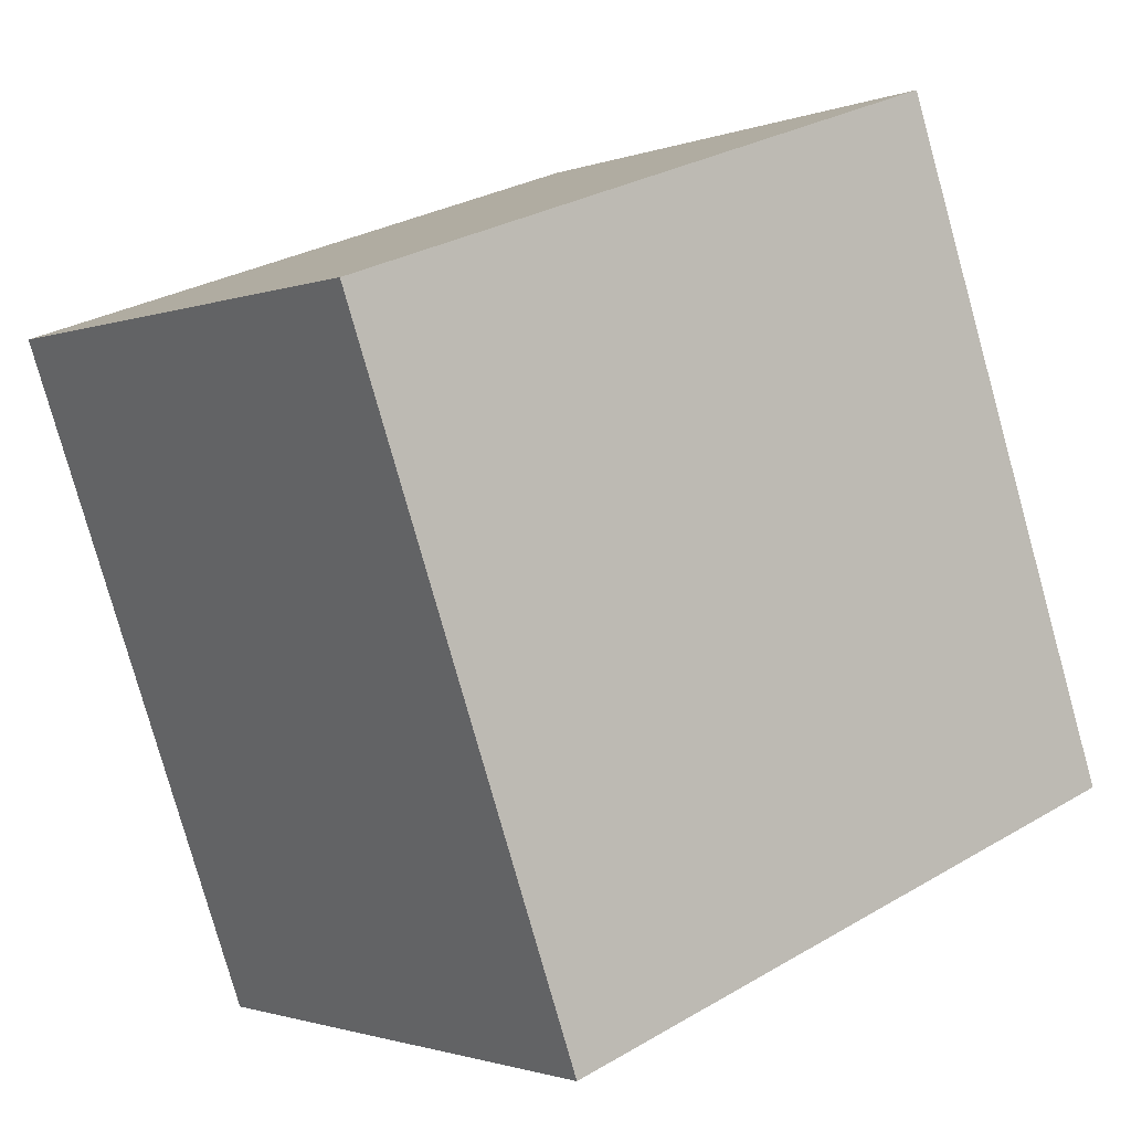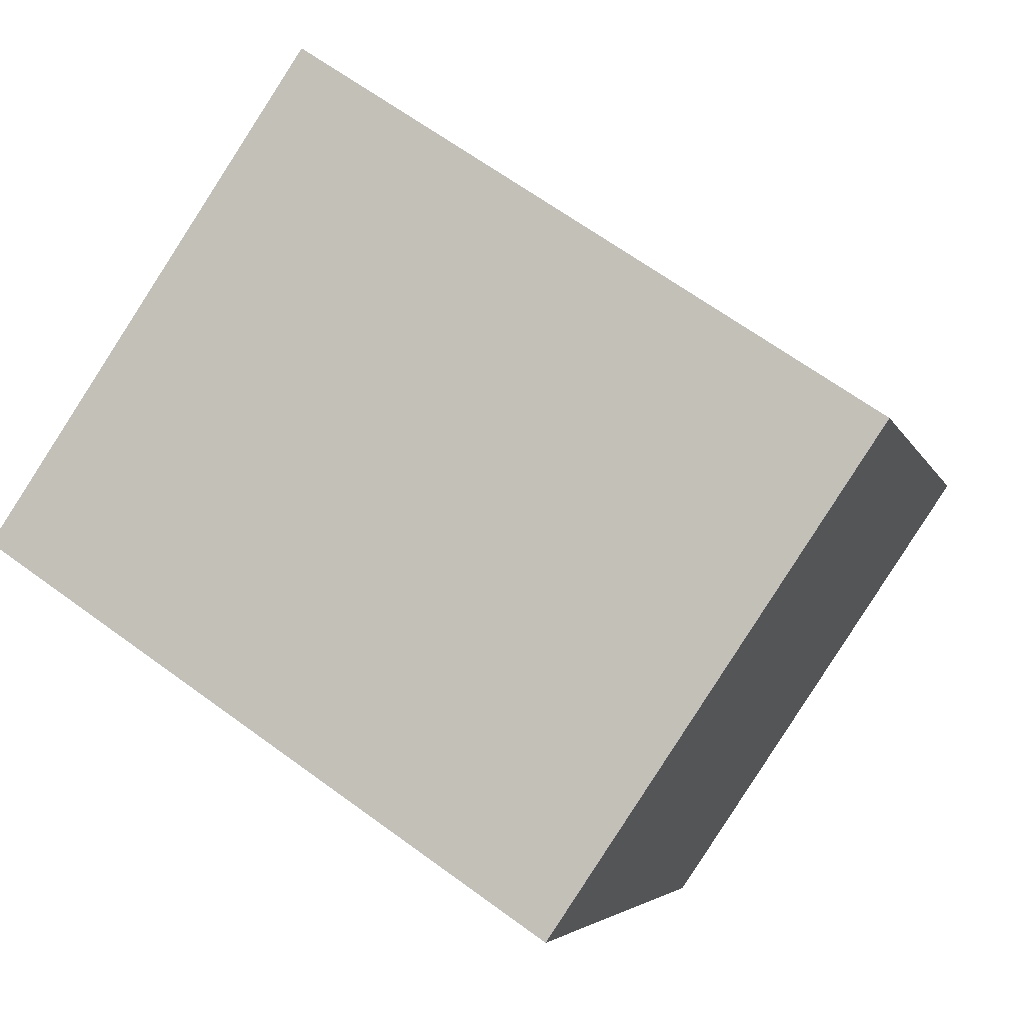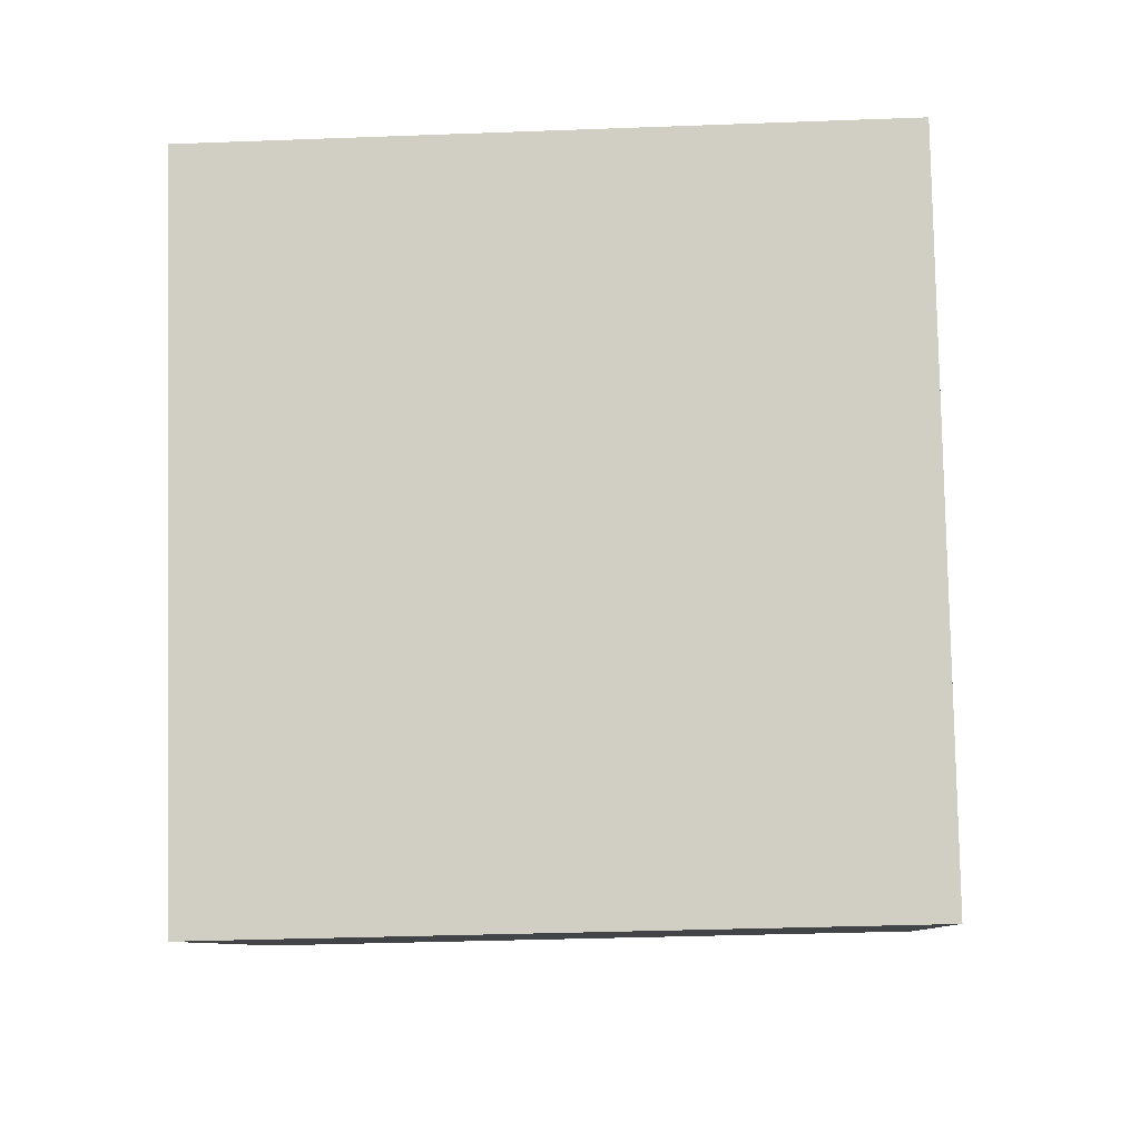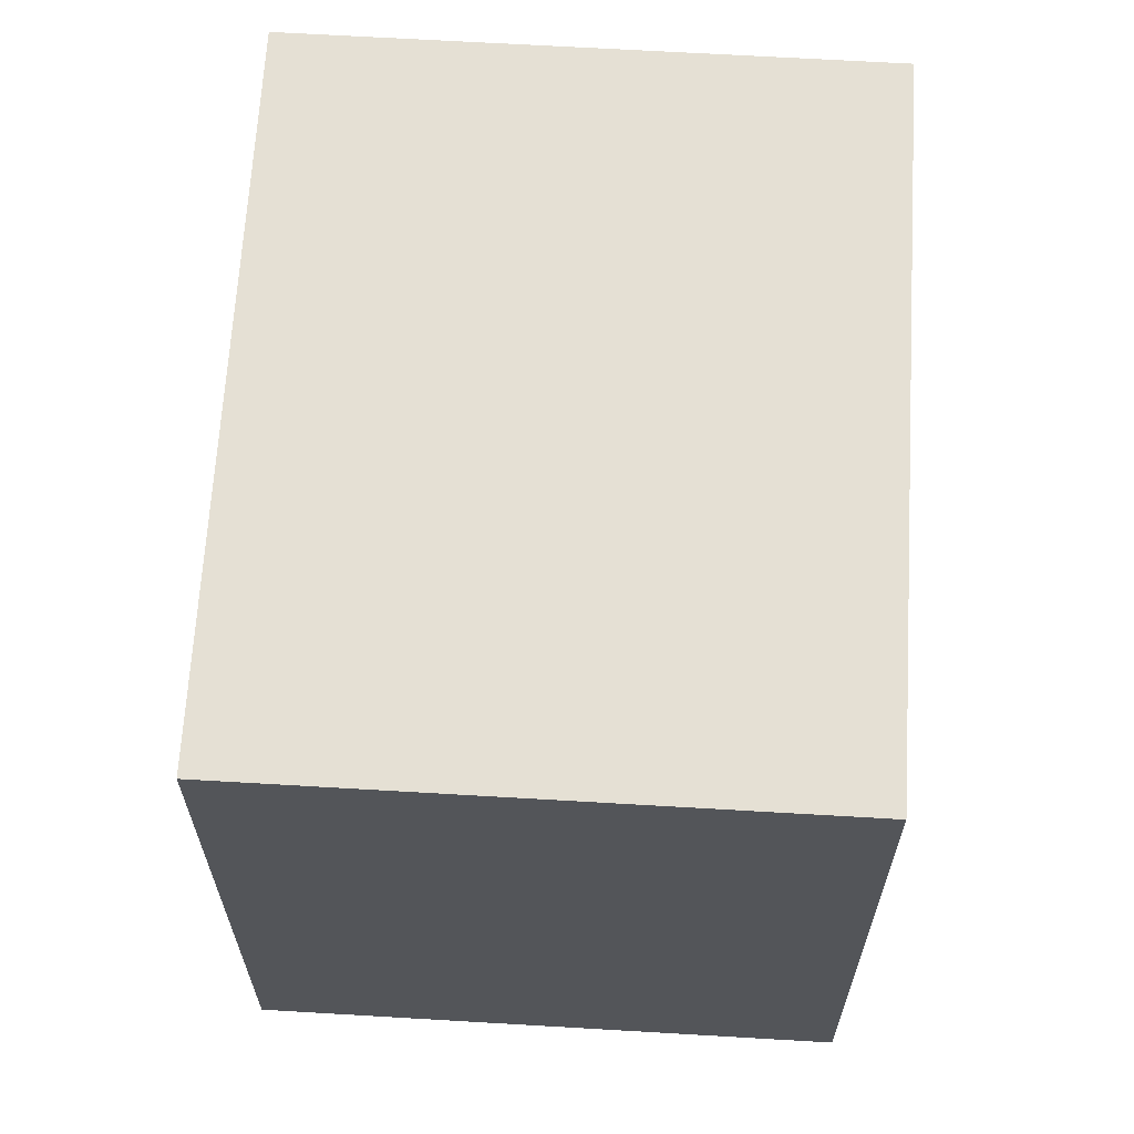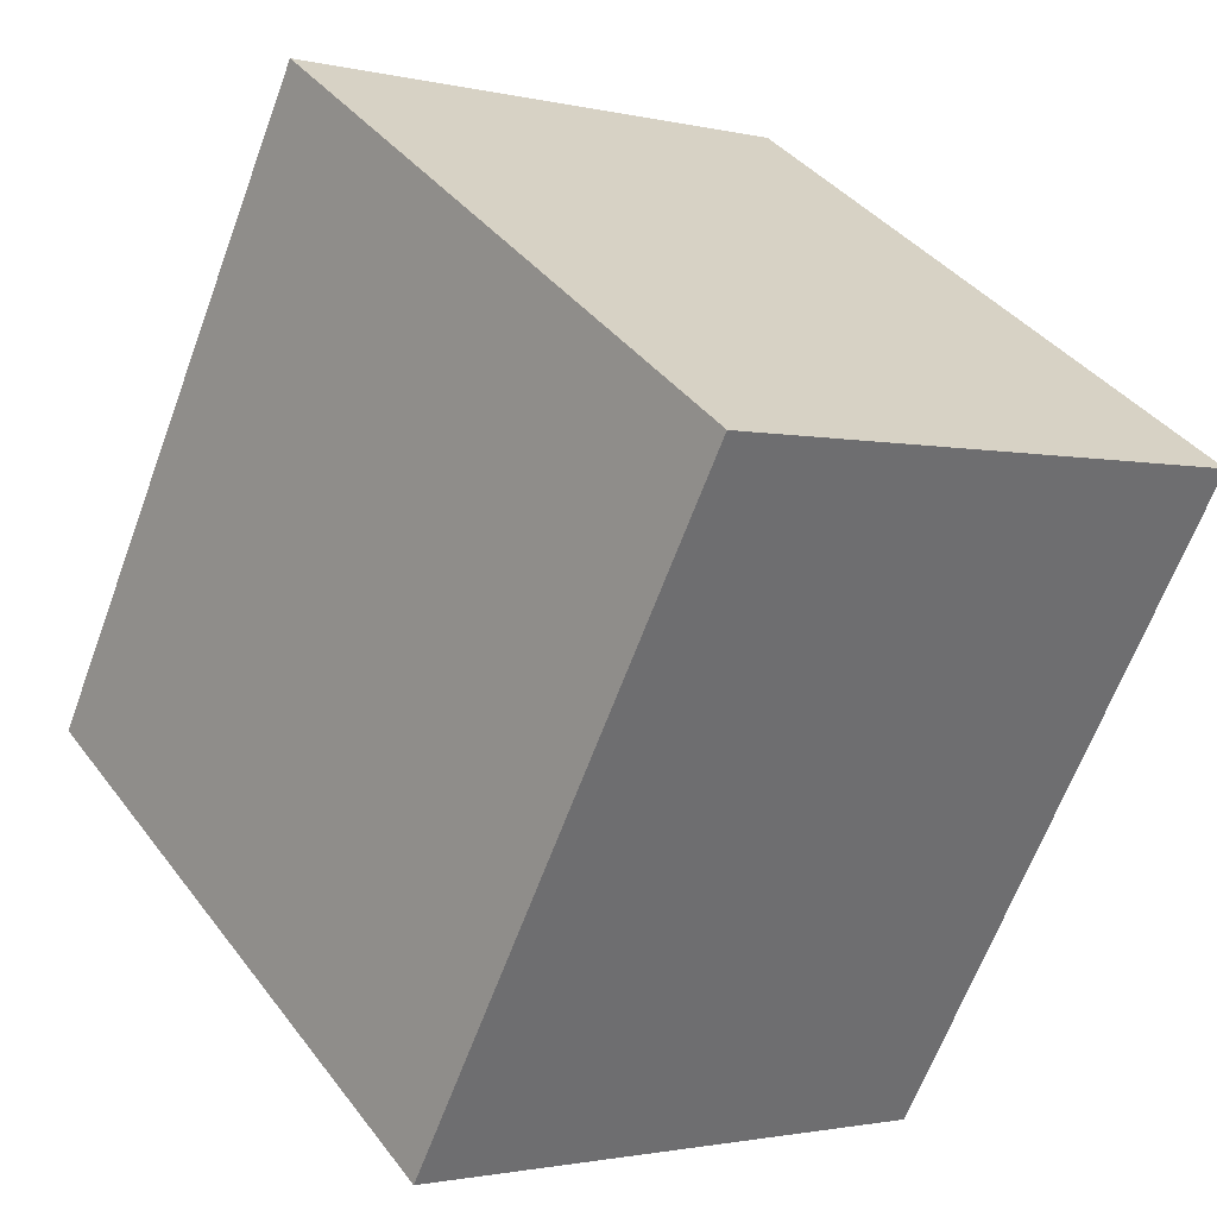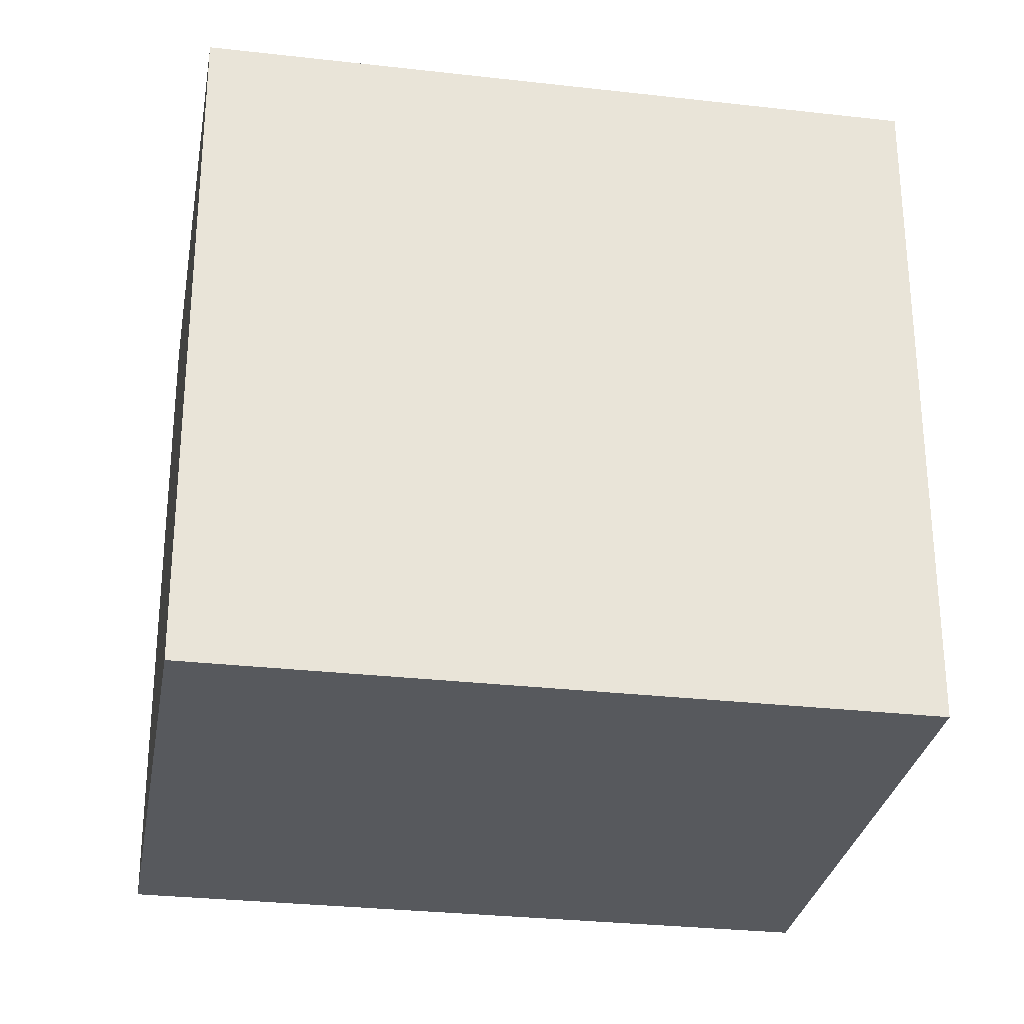
<metadata>
{"format":"obj","ext":"obj","renderer":"f3d","projection":"perspective","resolution":1024,"background":"white","views":[{"elev":29.5,"azim":-130.8,"up":"+Z"},{"elev":65.4,"azim":126.4,"up":"+Z"},{"elev":-32.6,"azim":93.0,"up":"+Z"},{"elev":65.7,"azim":27.8,"up":"+Y"},{"elev":38.4,"azim":-32.7,"up":"+Z"},{"elev":-29.3,"azim":-75.2,"up":"+Y"}]}
</metadata>
<code>
v  1.991 4.617 4.387
v  3.561 4.617 -1.616
v  9.85e-05 4.617 -0.0001461
v  5.552 4.617 2.771
v  3.561 9.896e-17 -1.616
v  1.991 -2.686e-16 4.387
v  0 0 0
v  5.552 -1.697e-16 2.771
g defaultobject
f 1 2 3
f 2 1 4
f 5 6 7
f 6 5 8
f 7 1 3
f 1 7 6
f 5 3 2
f 3 5 7
f 5 4 8
f 4 5 2
f 8 1 6
f 1 8 4

</code>
